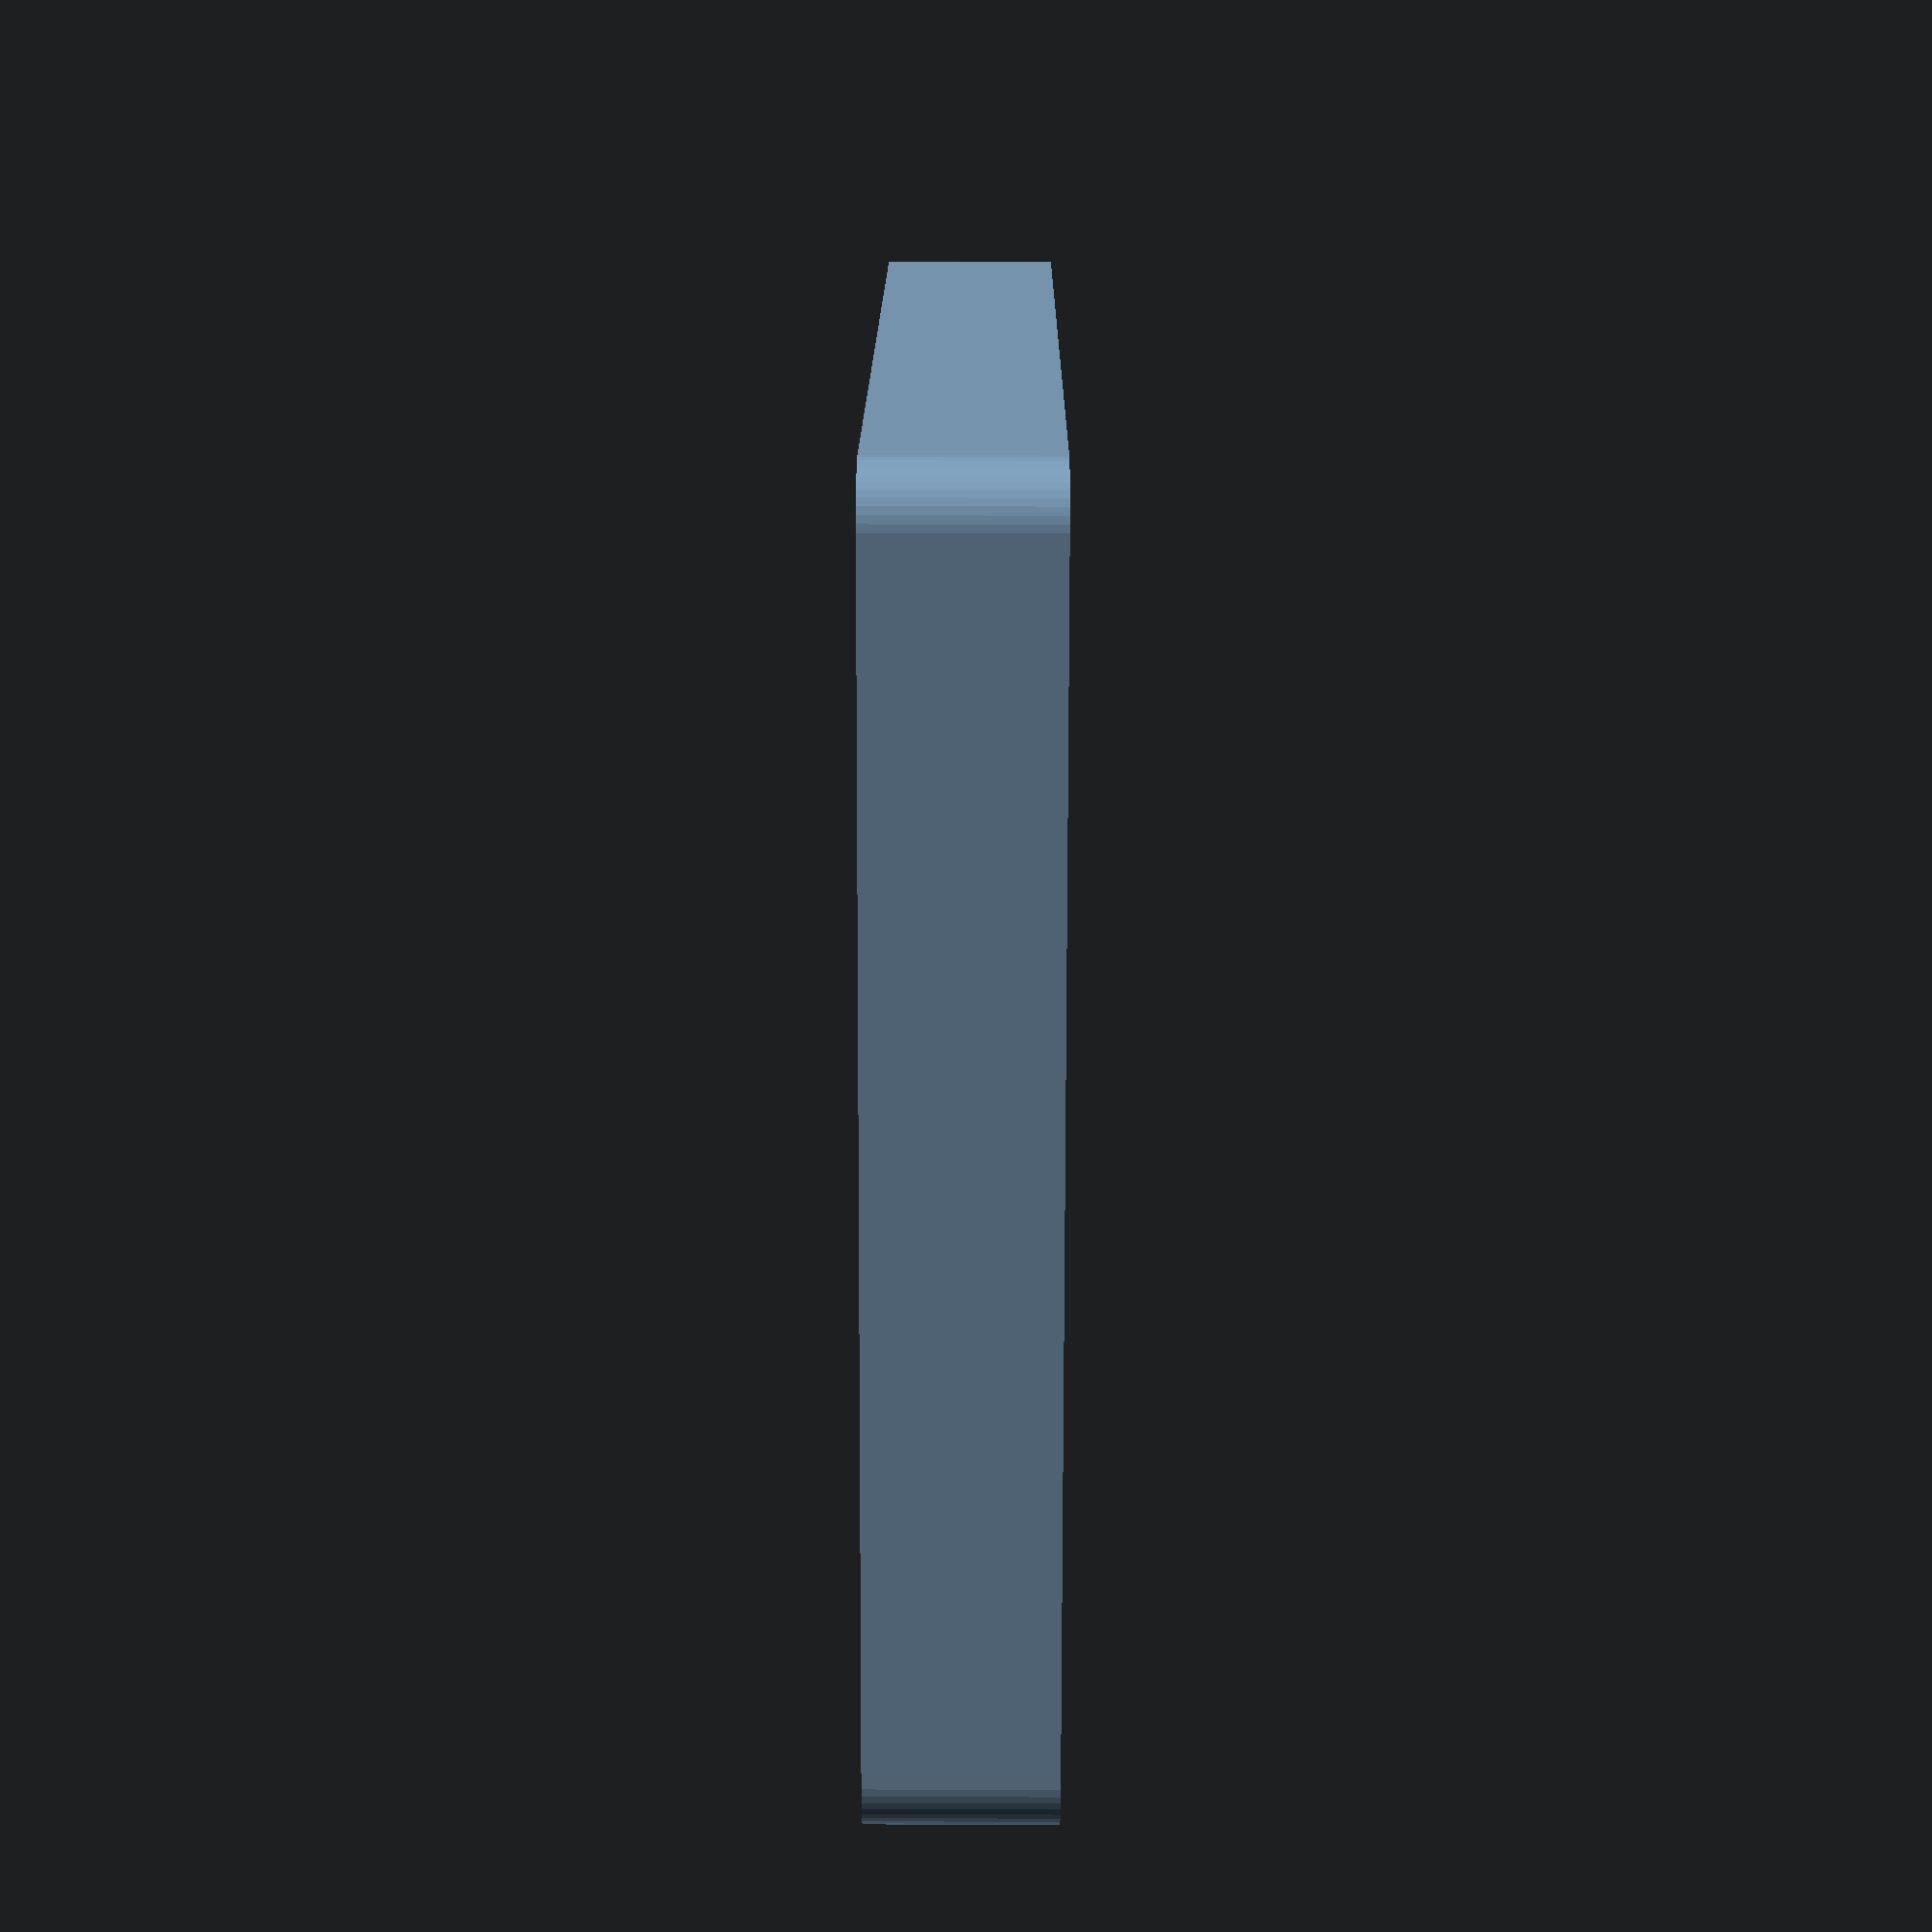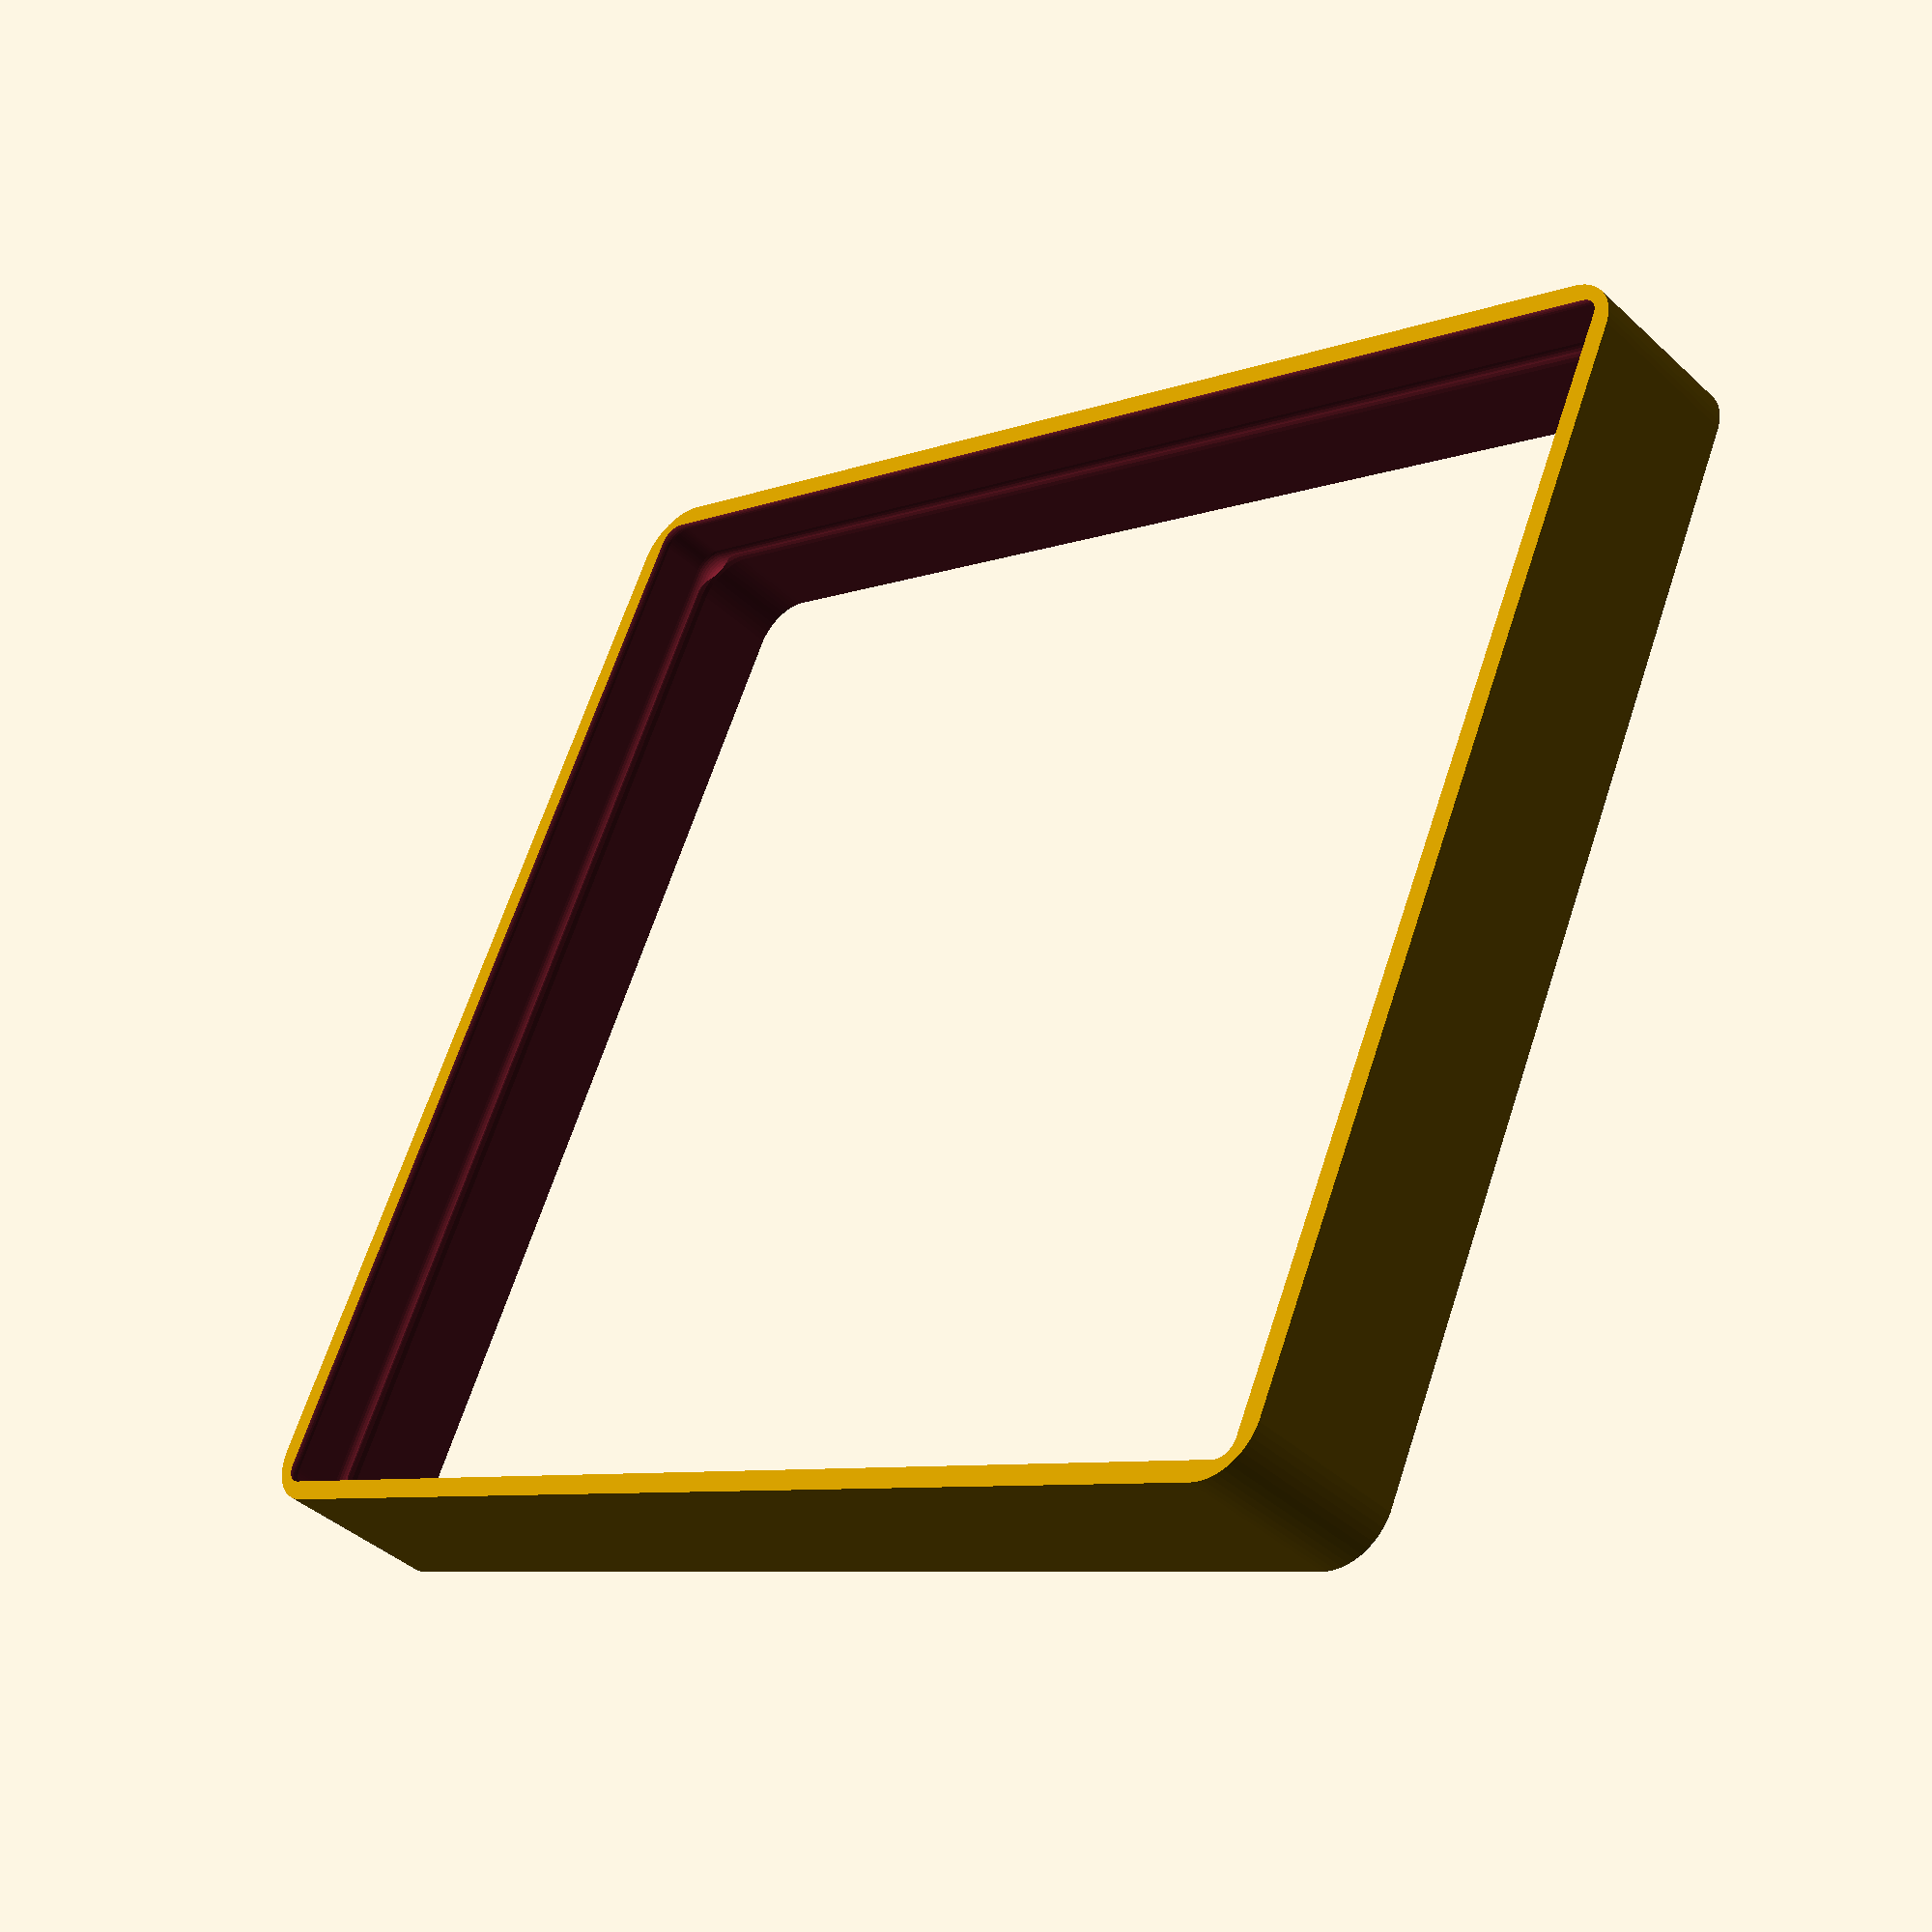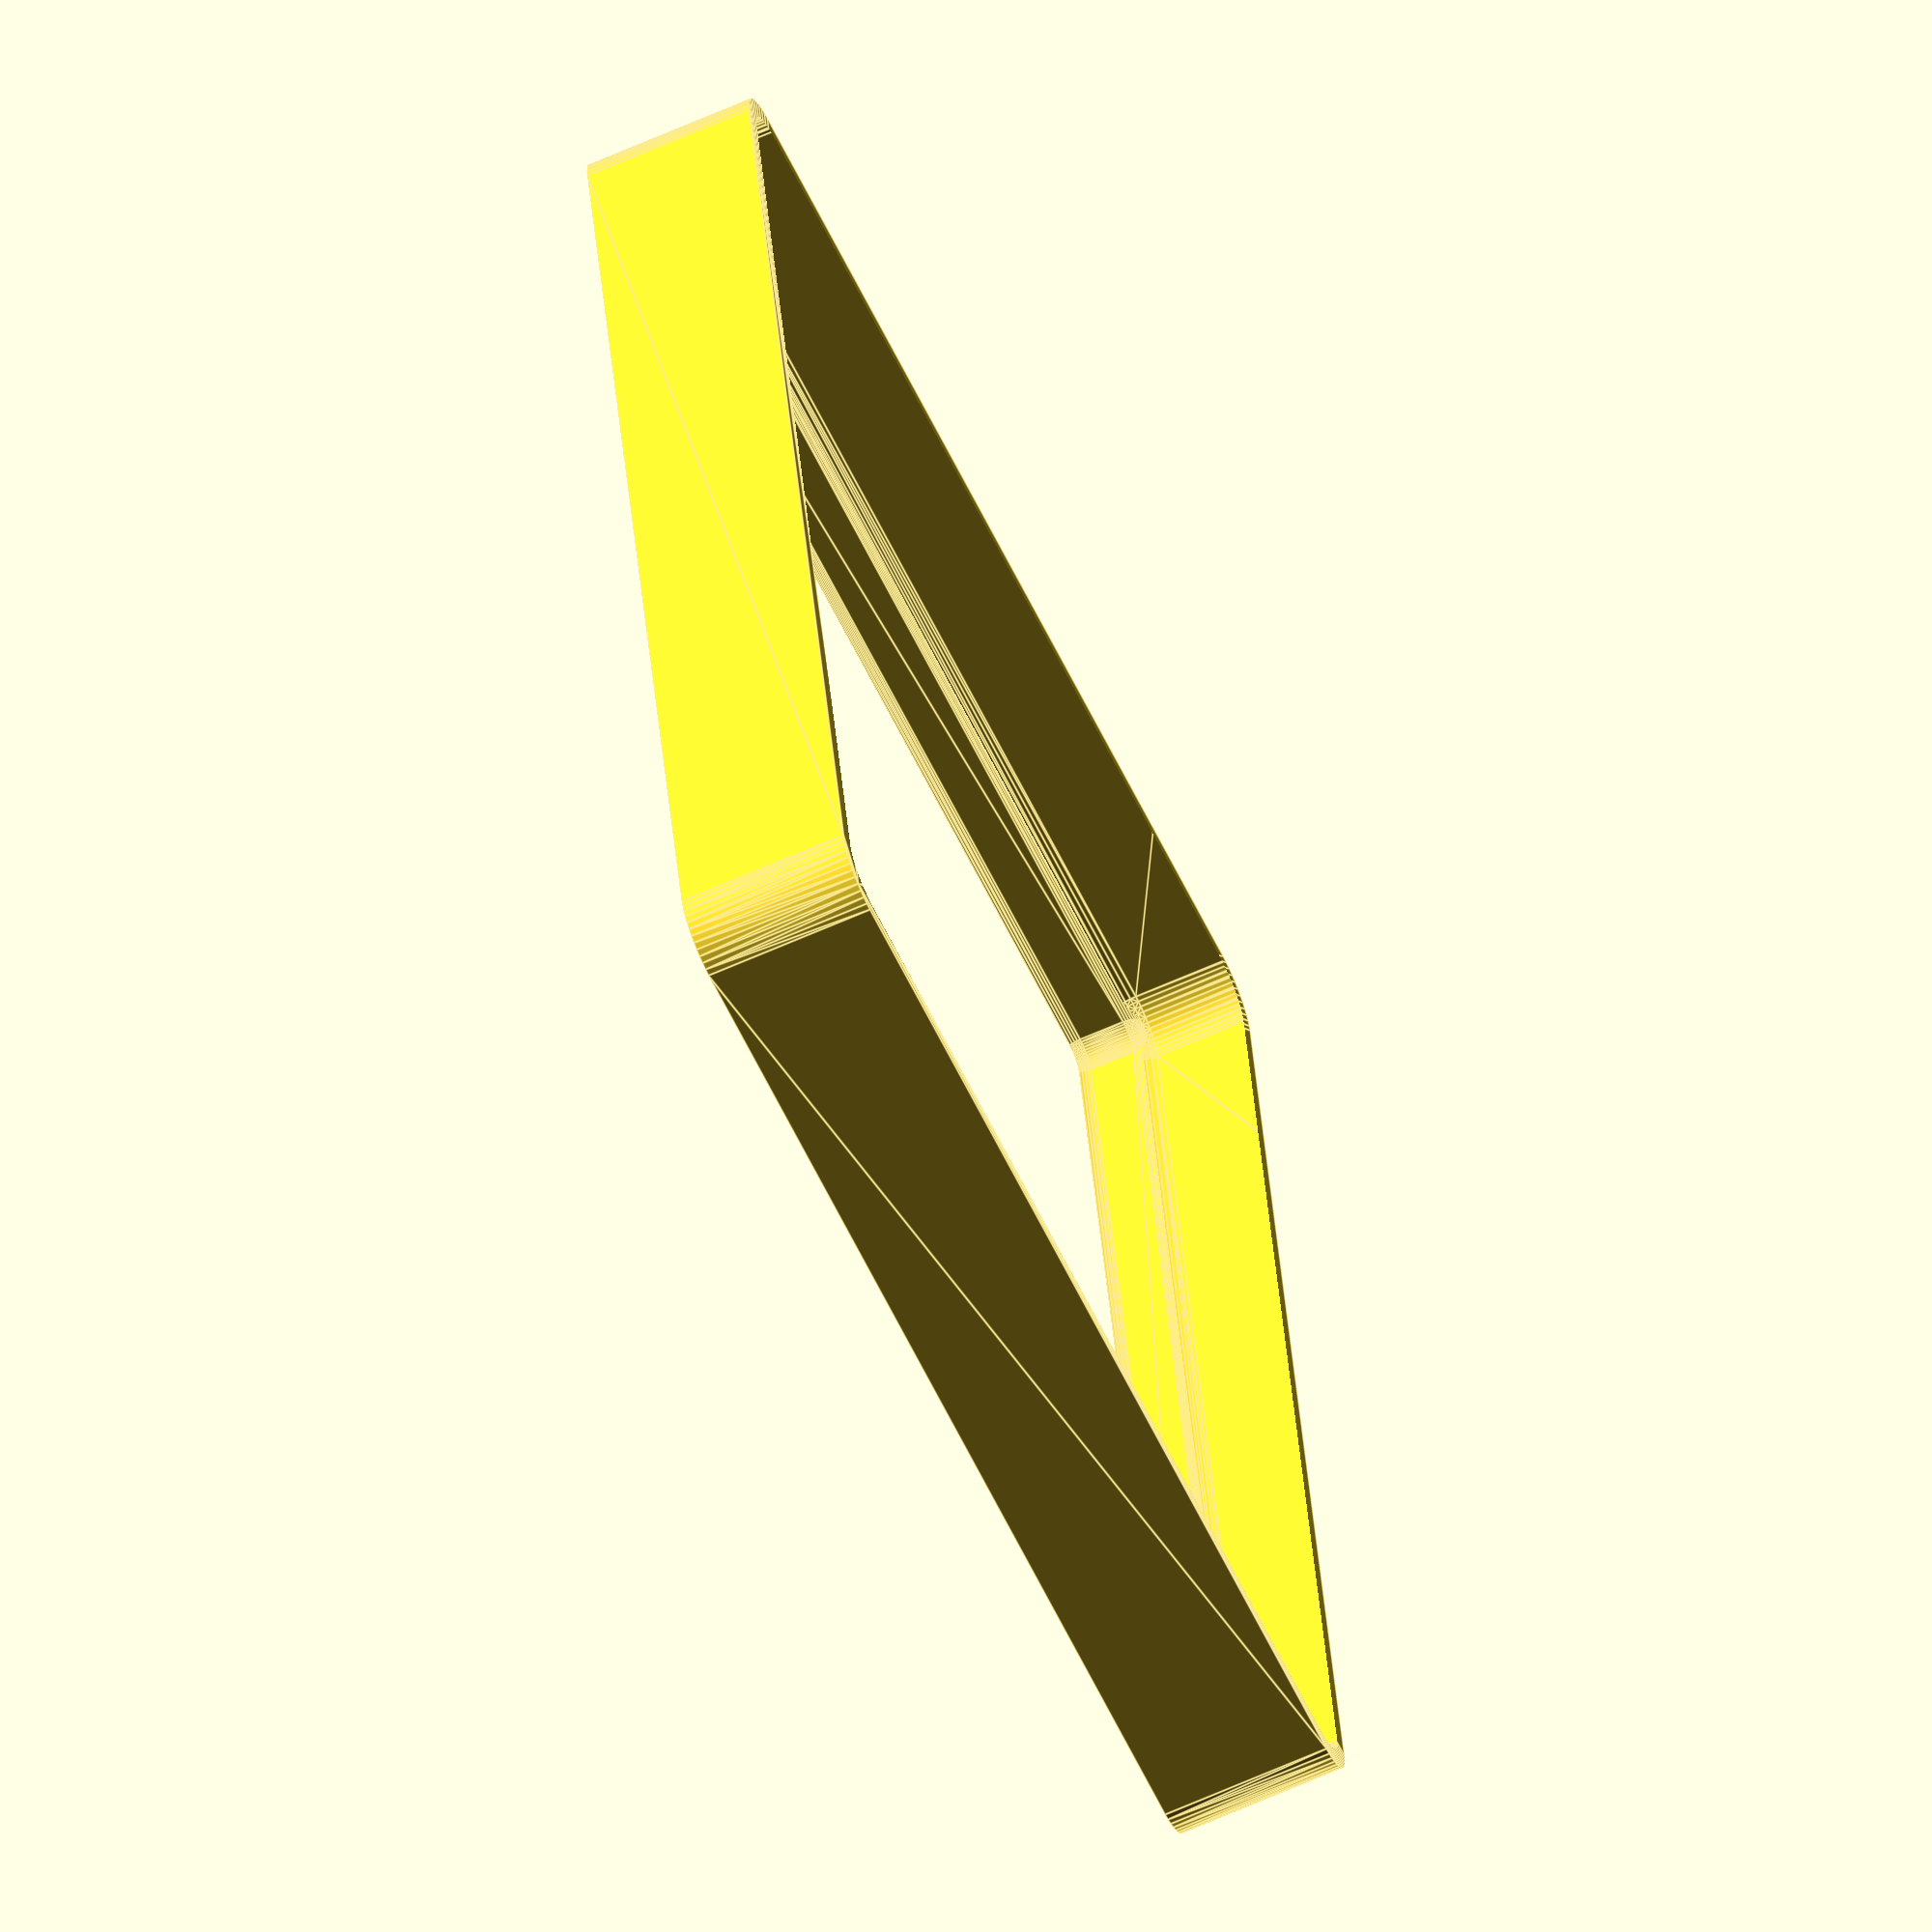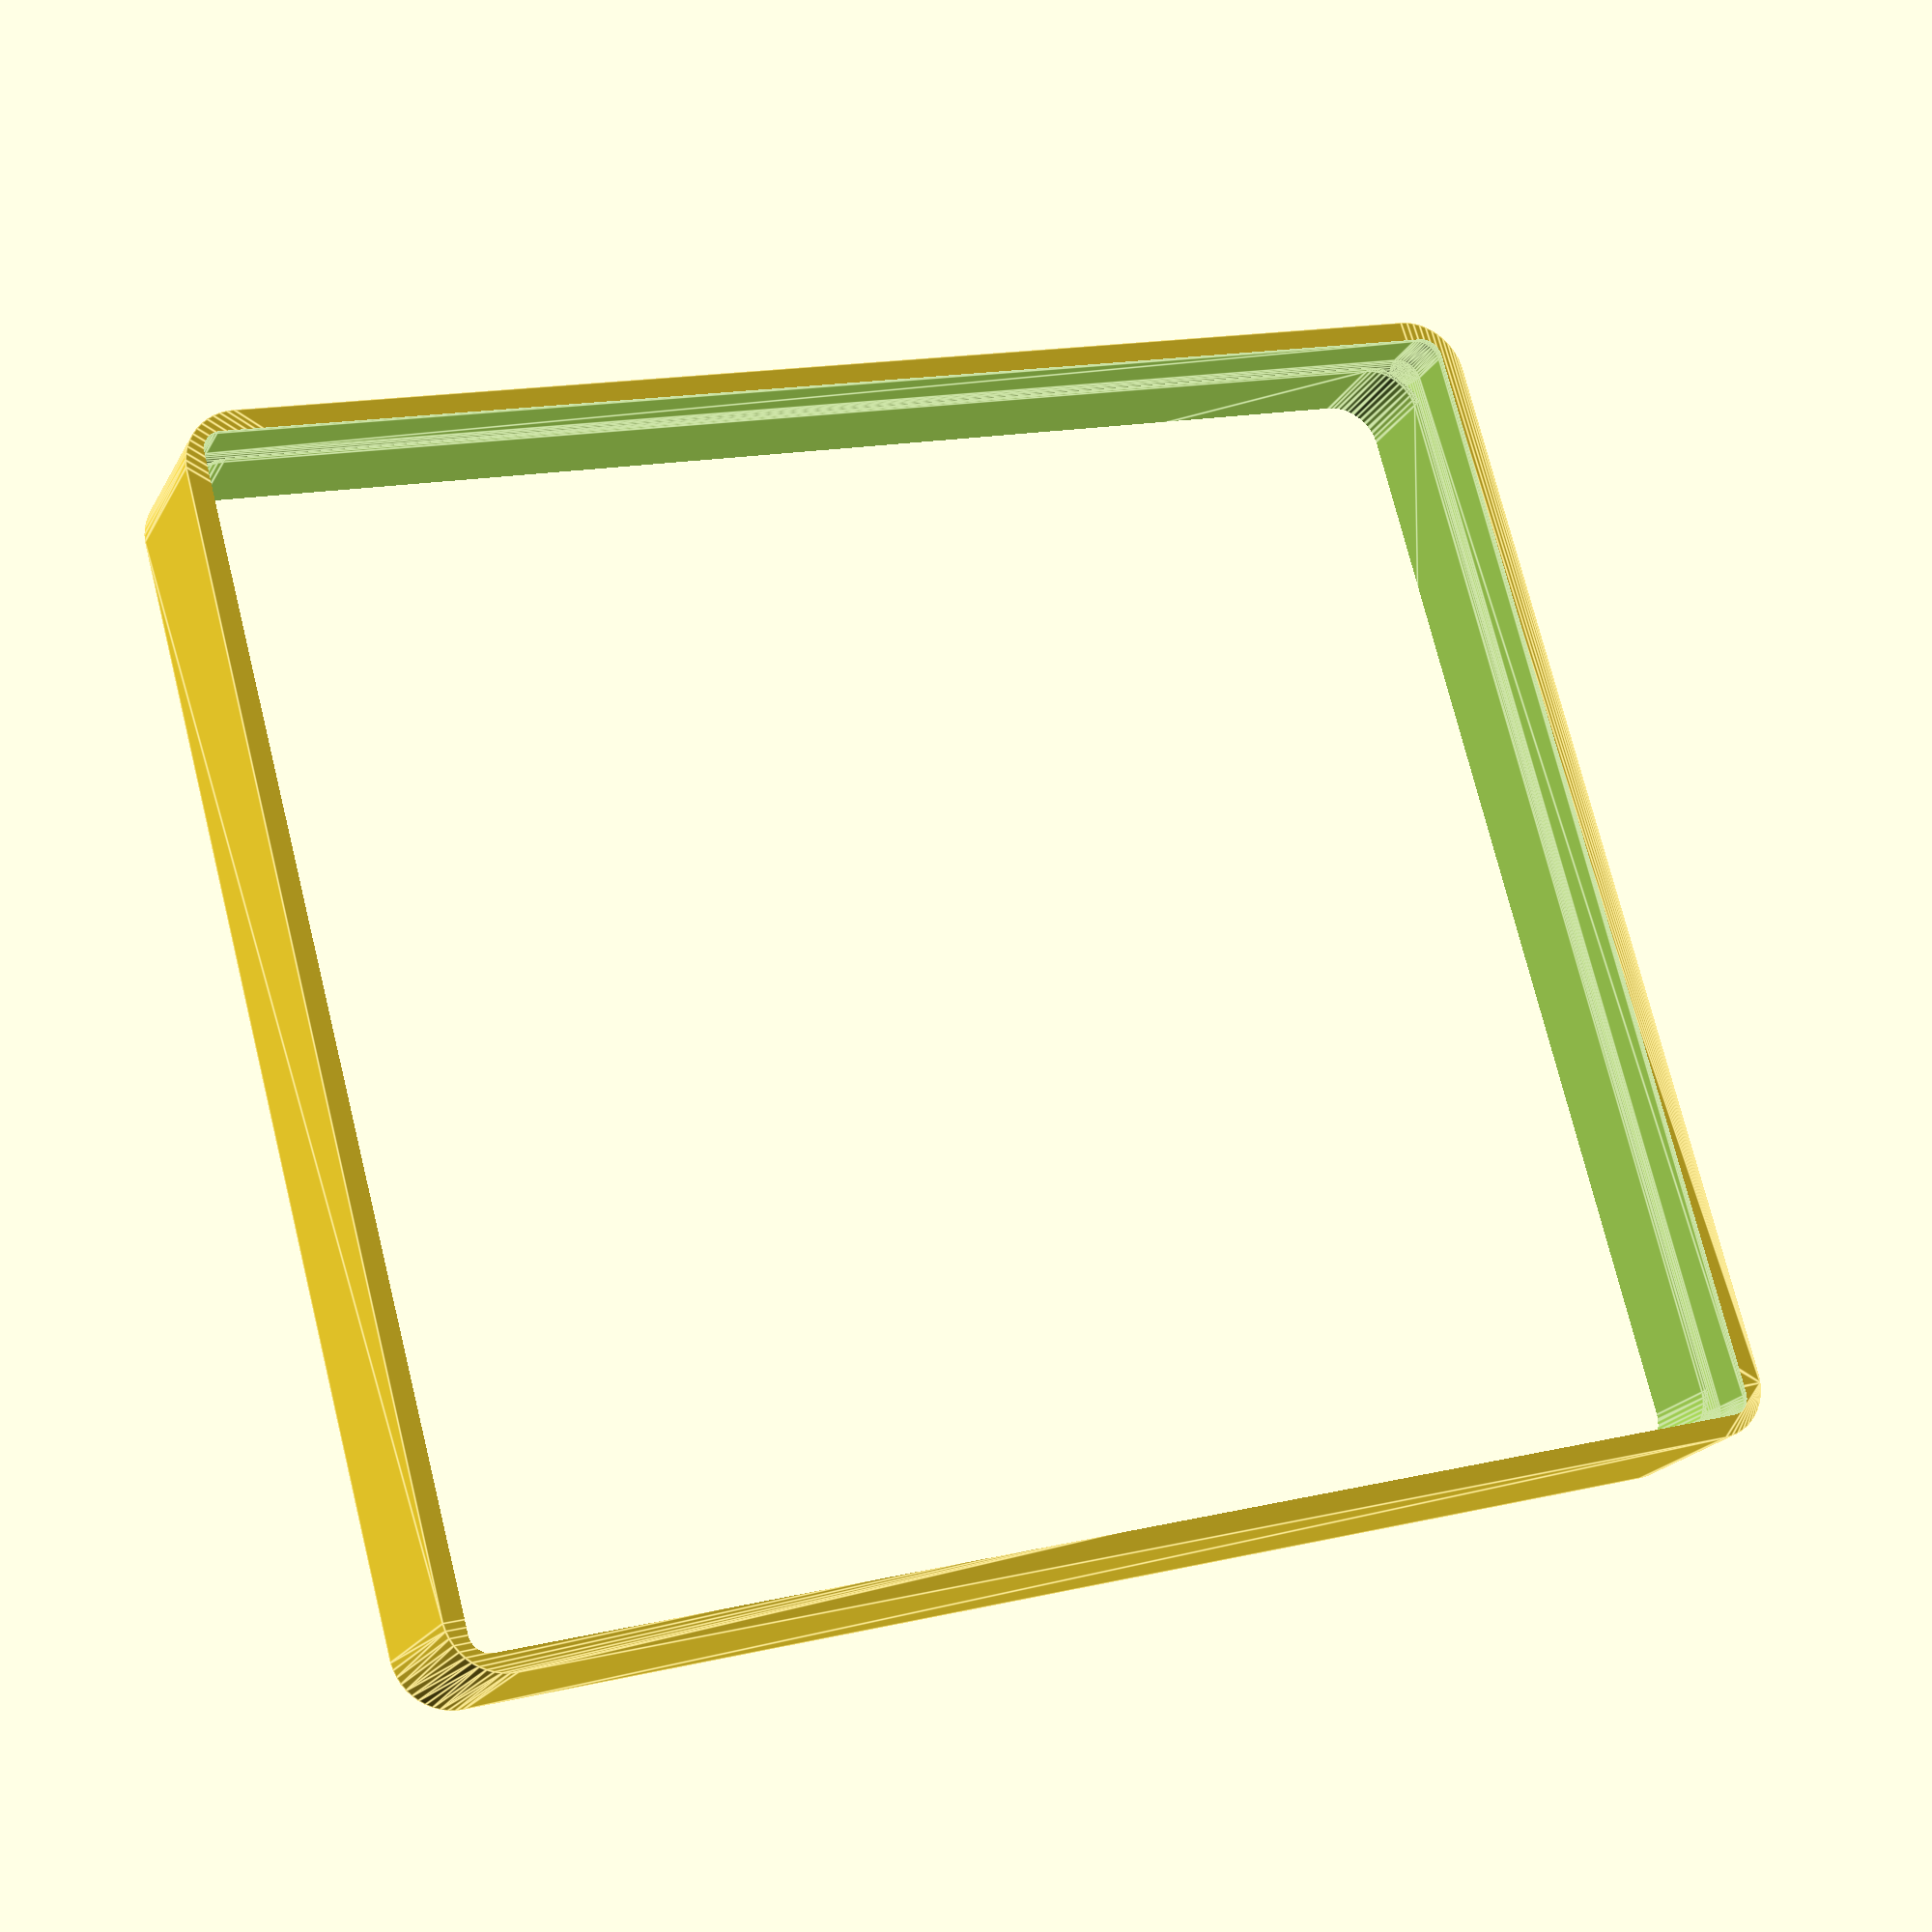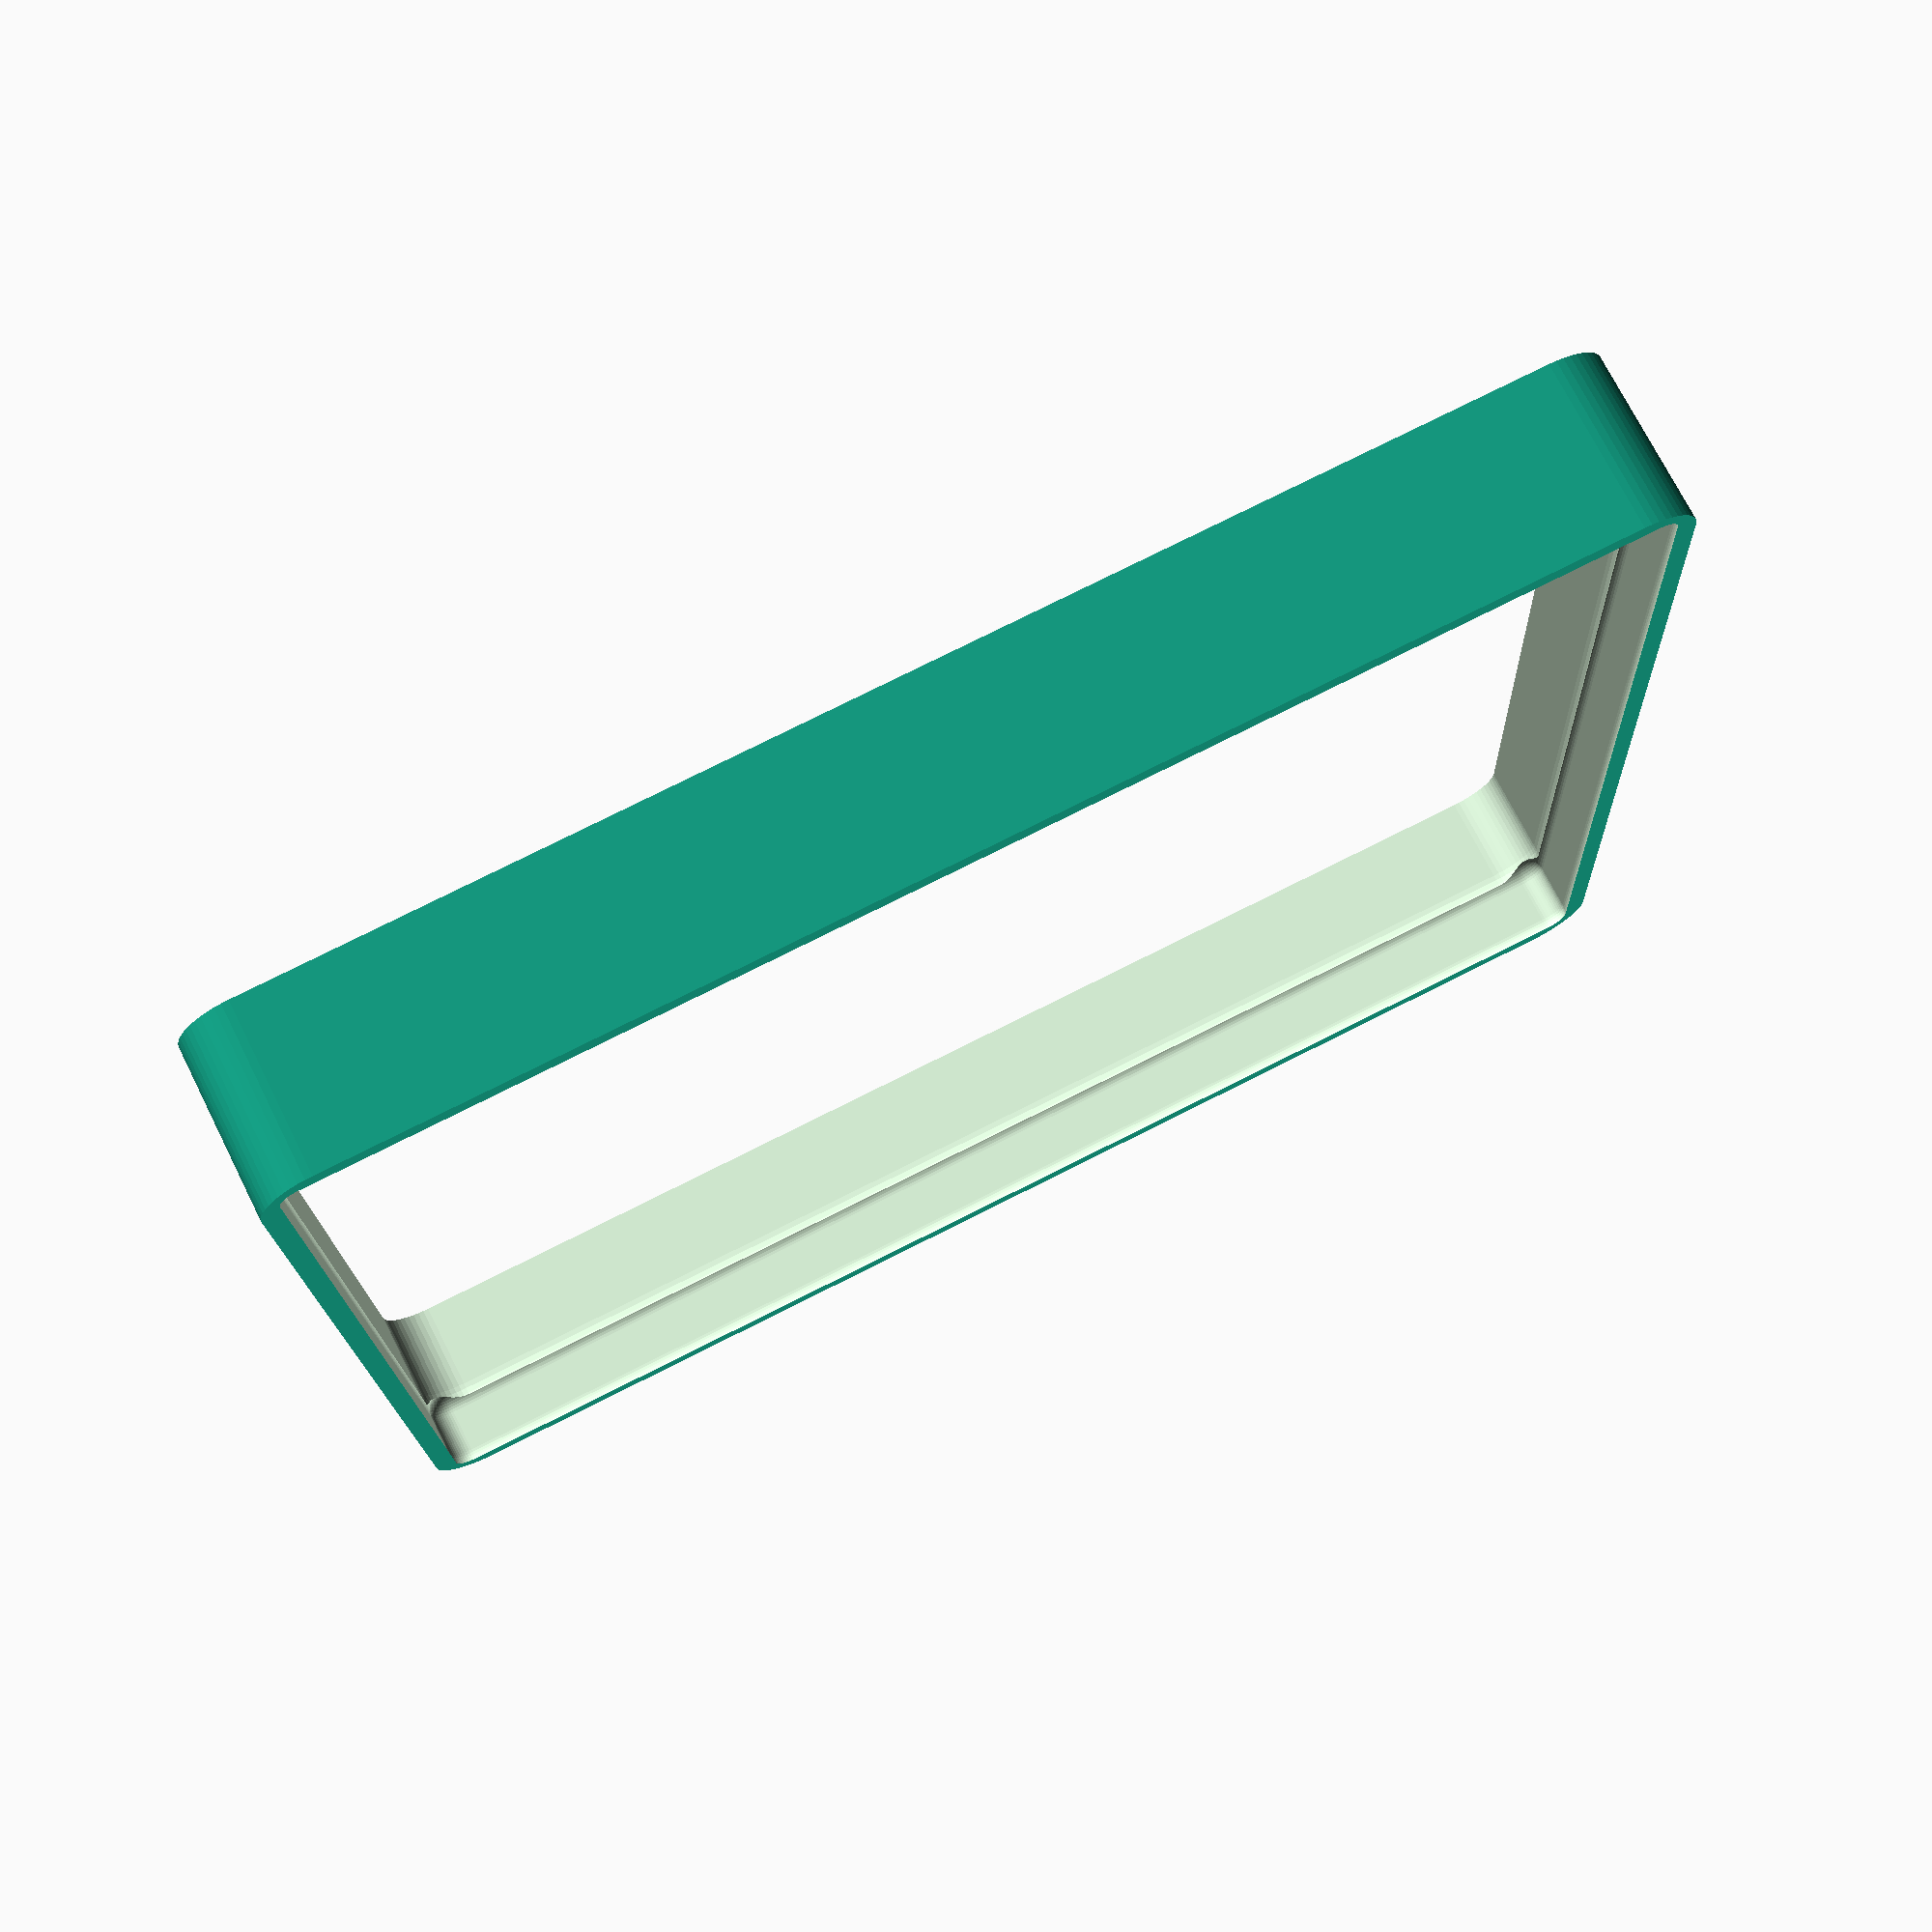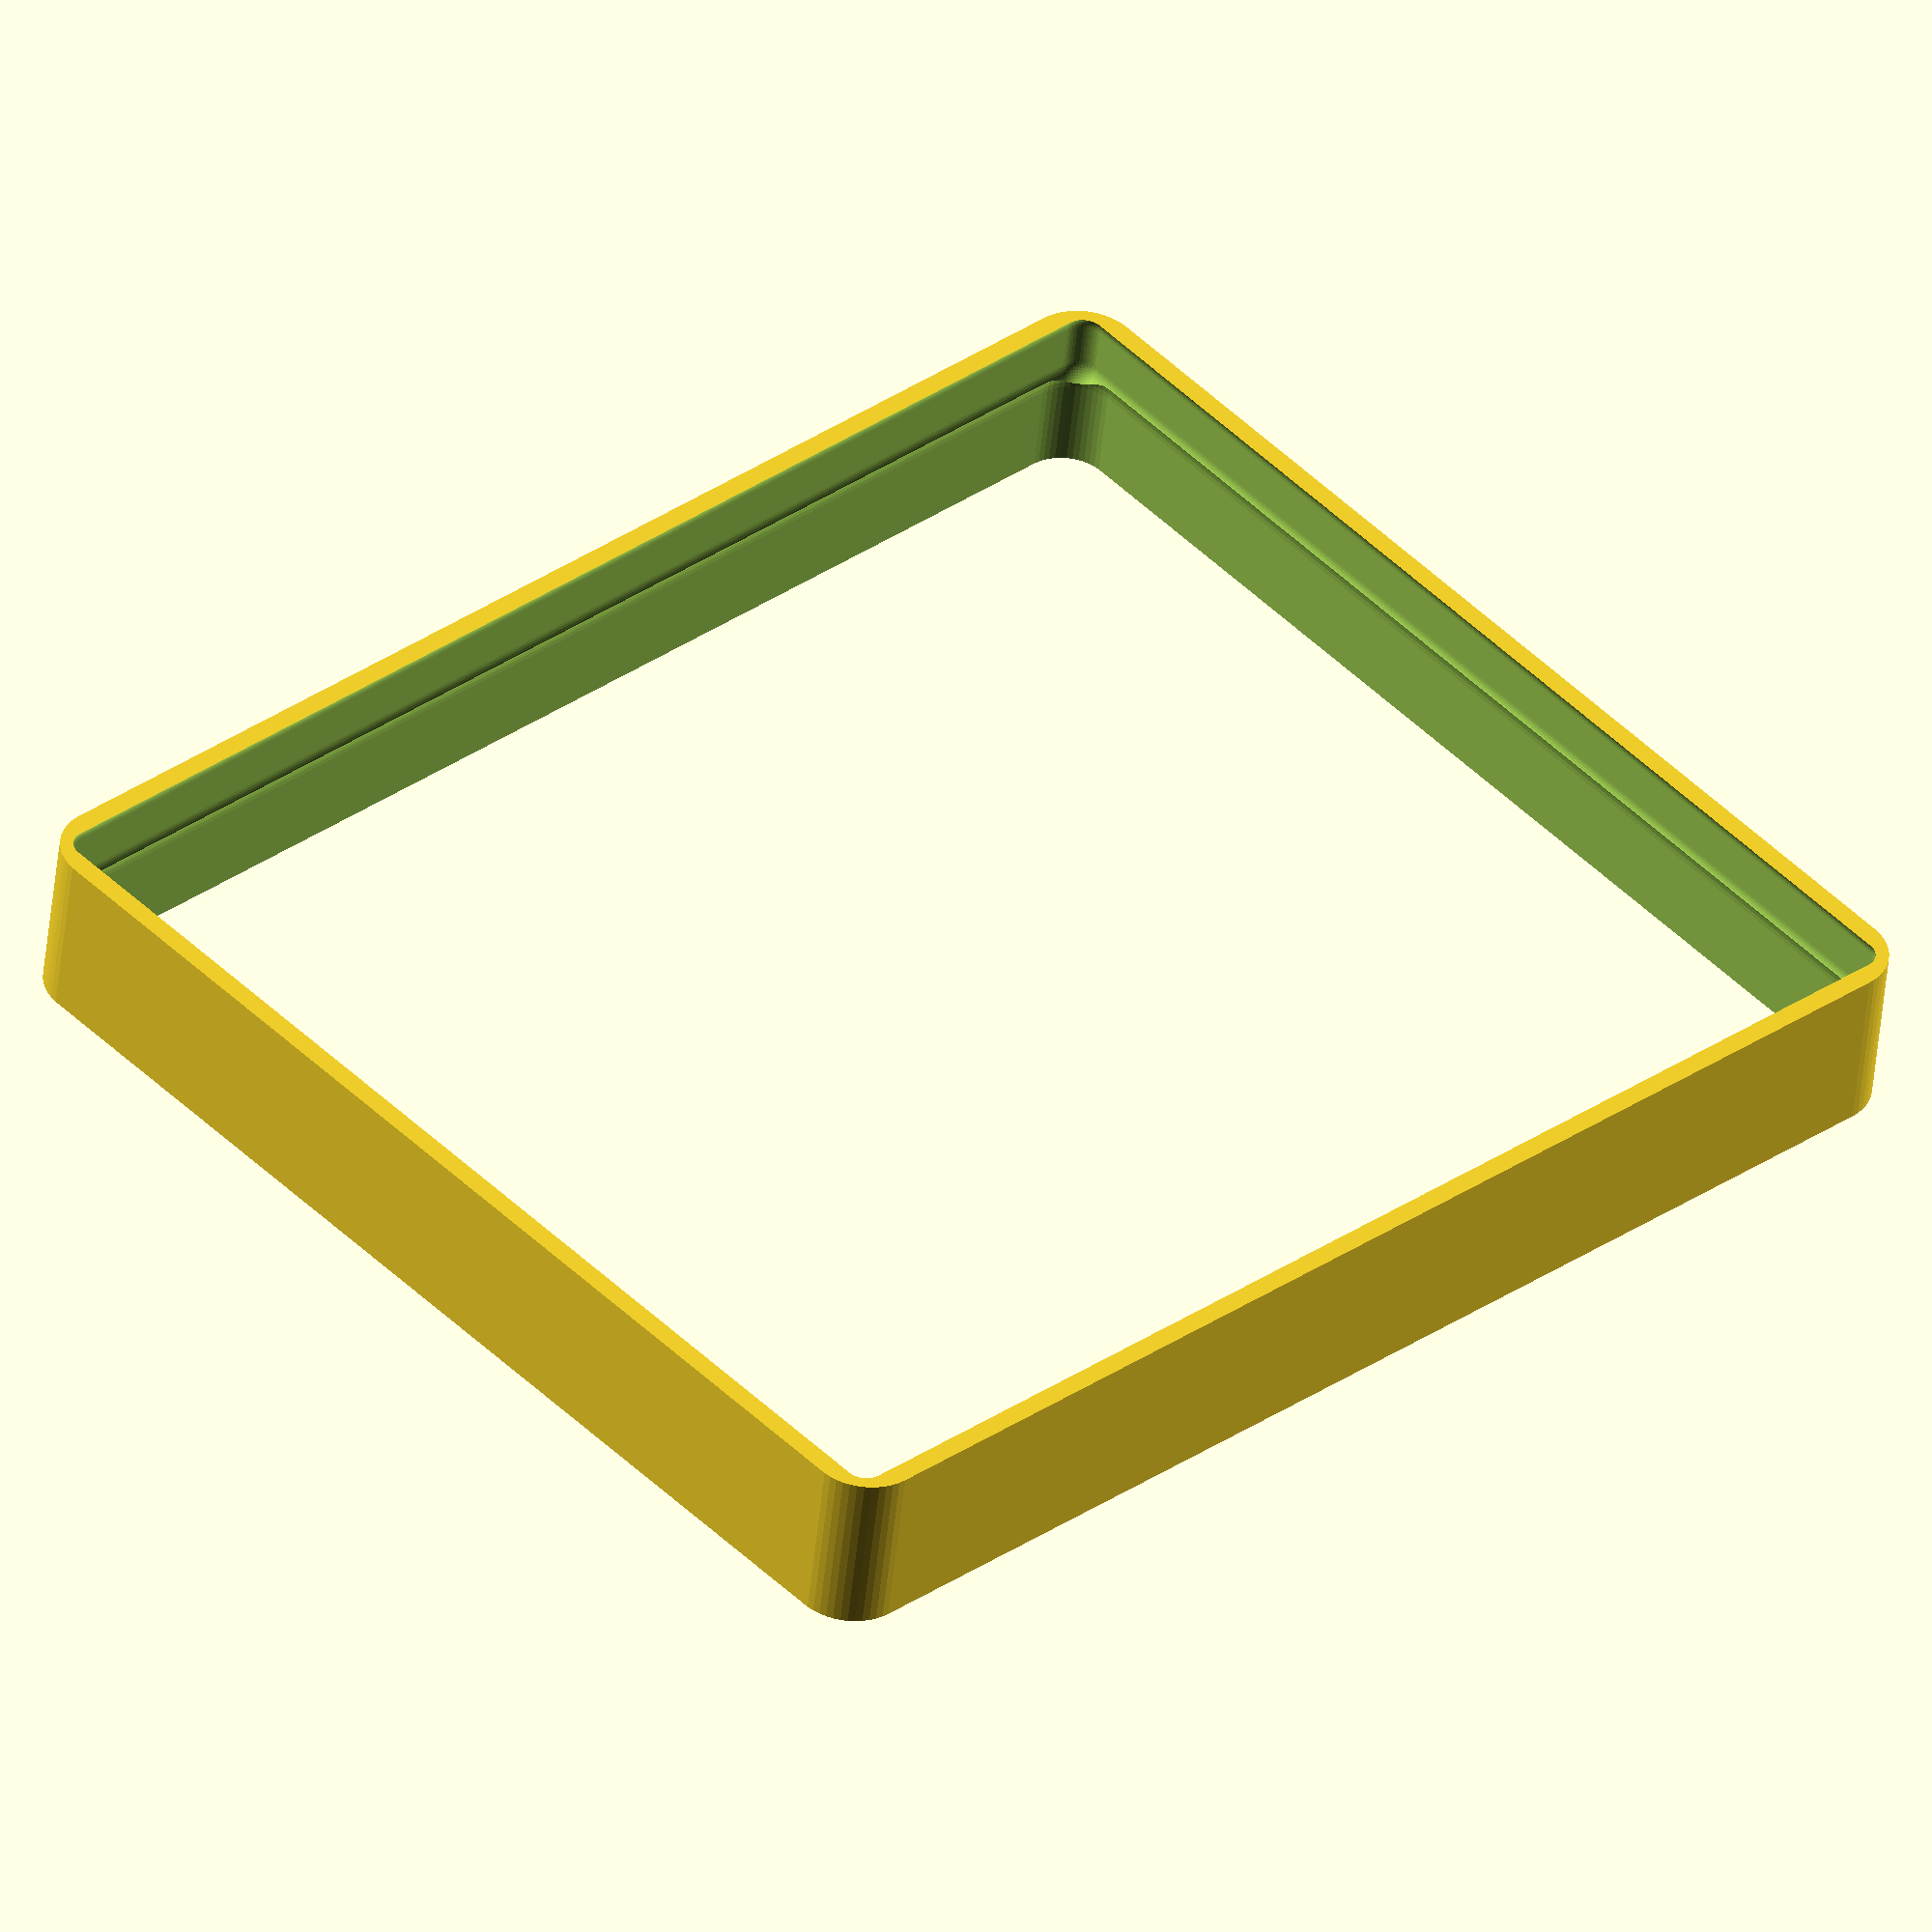
<openscad>
$fn = 50;


difference() {
	difference() {
		union() {
			hull() {
				translate(v = [-47.5000000000, 55.0000000000, 0]) {
					cylinder(h = 15, r = 5);
				}
				translate(v = [47.5000000000, 55.0000000000, 0]) {
					cylinder(h = 15, r = 5);
				}
				translate(v = [-47.5000000000, -55.0000000000, 0]) {
					cylinder(h = 15, r = 5);
				}
				translate(v = [47.5000000000, -55.0000000000, 0]) {
					cylinder(h = 15, r = 5);
				}
			}
		}
		union() {
			translate(v = [-45.0000000000, -52.5000000000, 3]) {
				rotate(a = [0, 0, 0]) {
					difference() {
						union() {
							translate(v = [0, 0, -3.0000000000]) {
								cylinder(h = 3, r = 1.5000000000);
							}
							translate(v = [0, 0, -1.9000000000]) {
								cylinder(h = 1.9000000000, r1 = 1.8000000000, r2 = 3.6000000000);
							}
							cylinder(h = 250, r = 3.6000000000);
							translate(v = [0, 0, -3.0000000000]) {
								cylinder(h = 3, r = 1.8000000000);
							}
							translate(v = [0, 0, -3.0000000000]) {
								cylinder(h = 3, r = 1.5000000000);
							}
						}
						union();
					}
				}
			}
			translate(v = [45.0000000000, -52.5000000000, 3]) {
				rotate(a = [0, 0, 0]) {
					difference() {
						union() {
							translate(v = [0, 0, -3.0000000000]) {
								cylinder(h = 3, r = 1.5000000000);
							}
							translate(v = [0, 0, -1.9000000000]) {
								cylinder(h = 1.9000000000, r1 = 1.8000000000, r2 = 3.6000000000);
							}
							cylinder(h = 250, r = 3.6000000000);
							translate(v = [0, 0, -3.0000000000]) {
								cylinder(h = 3, r = 1.8000000000);
							}
							translate(v = [0, 0, -3.0000000000]) {
								cylinder(h = 3, r = 1.5000000000);
							}
						}
						union();
					}
				}
			}
			translate(v = [-45.0000000000, 52.5000000000, 3]) {
				rotate(a = [0, 0, 0]) {
					difference() {
						union() {
							translate(v = [0, 0, -3.0000000000]) {
								cylinder(h = 3, r = 1.5000000000);
							}
							translate(v = [0, 0, -1.9000000000]) {
								cylinder(h = 1.9000000000, r1 = 1.8000000000, r2 = 3.6000000000);
							}
							cylinder(h = 250, r = 3.6000000000);
							translate(v = [0, 0, -3.0000000000]) {
								cylinder(h = 3, r = 1.8000000000);
							}
							translate(v = [0, 0, -3.0000000000]) {
								cylinder(h = 3, r = 1.5000000000);
							}
						}
						union();
					}
				}
			}
			translate(v = [45.0000000000, 52.5000000000, 3]) {
				rotate(a = [0, 0, 0]) {
					difference() {
						union() {
							translate(v = [0, 0, -3.0000000000]) {
								cylinder(h = 3, r = 1.5000000000);
							}
							translate(v = [0, 0, -1.9000000000]) {
								cylinder(h = 1.9000000000, r1 = 1.8000000000, r2 = 3.6000000000);
							}
							cylinder(h = 250, r = 3.6000000000);
							translate(v = [0, 0, -3.0000000000]) {
								cylinder(h = 3, r = 1.8000000000);
							}
							translate(v = [0, 0, -3.0000000000]) {
								cylinder(h = 3, r = 1.5000000000);
							}
						}
						union();
					}
				}
			}
			translate(v = [0, 0, 2.9925000000]) {
				hull() {
					union() {
						translate(v = [-47.0000000000, 54.5000000000, 4]) {
							cylinder(h = 52, r = 4);
						}
						translate(v = [-47.0000000000, 54.5000000000, 4]) {
							sphere(r = 4);
						}
						translate(v = [-47.0000000000, 54.5000000000, 56]) {
							sphere(r = 4);
						}
					}
					union() {
						translate(v = [47.0000000000, 54.5000000000, 4]) {
							cylinder(h = 52, r = 4);
						}
						translate(v = [47.0000000000, 54.5000000000, 4]) {
							sphere(r = 4);
						}
						translate(v = [47.0000000000, 54.5000000000, 56]) {
							sphere(r = 4);
						}
					}
					union() {
						translate(v = [-47.0000000000, -54.5000000000, 4]) {
							cylinder(h = 52, r = 4);
						}
						translate(v = [-47.0000000000, -54.5000000000, 4]) {
							sphere(r = 4);
						}
						translate(v = [-47.0000000000, -54.5000000000, 56]) {
							sphere(r = 4);
						}
					}
					union() {
						translate(v = [47.0000000000, -54.5000000000, 4]) {
							cylinder(h = 52, r = 4);
						}
						translate(v = [47.0000000000, -54.5000000000, 4]) {
							sphere(r = 4);
						}
						translate(v = [47.0000000000, -54.5000000000, 56]) {
							sphere(r = 4);
						}
					}
				}
			}
		}
	}
	union() {
		translate(v = [0, 0, 2.9925000000]) {
			hull() {
				union() {
					translate(v = [-49.0000000000, 56.5000000000, 2]) {
						cylinder(h = -4, r = 2);
					}
					translate(v = [-49.0000000000, 56.5000000000, 2]) {
						sphere(r = 2);
					}
					translate(v = [-49.0000000000, 56.5000000000, -2]) {
						sphere(r = 2);
					}
				}
				union() {
					translate(v = [49.0000000000, 56.5000000000, 2]) {
						cylinder(h = -4, r = 2);
					}
					translate(v = [49.0000000000, 56.5000000000, 2]) {
						sphere(r = 2);
					}
					translate(v = [49.0000000000, 56.5000000000, -2]) {
						sphere(r = 2);
					}
				}
				union() {
					translate(v = [-49.0000000000, -56.5000000000, 2]) {
						cylinder(h = -4, r = 2);
					}
					translate(v = [-49.0000000000, -56.5000000000, 2]) {
						sphere(r = 2);
					}
					translate(v = [-49.0000000000, -56.5000000000, -2]) {
						sphere(r = 2);
					}
				}
				union() {
					translate(v = [49.0000000000, -56.5000000000, 2]) {
						cylinder(h = -4, r = 2);
					}
					translate(v = [49.0000000000, -56.5000000000, 2]) {
						sphere(r = 2);
					}
					translate(v = [49.0000000000, -56.5000000000, -2]) {
						sphere(r = 2);
					}
				}
			}
		}
	}
}
</openscad>
<views>
elev=146.4 azim=288.3 roll=269.7 proj=p view=solid
elev=221.5 azim=245.4 roll=318.0 proj=p view=solid
elev=65.3 azim=169.8 roll=294.2 proj=o view=edges
elev=20.4 azim=105.1 roll=158.4 proj=p view=edges
elev=287.7 azim=92.0 roll=153.4 proj=p view=wireframe
elev=49.2 azim=131.9 roll=174.5 proj=o view=wireframe
</views>
